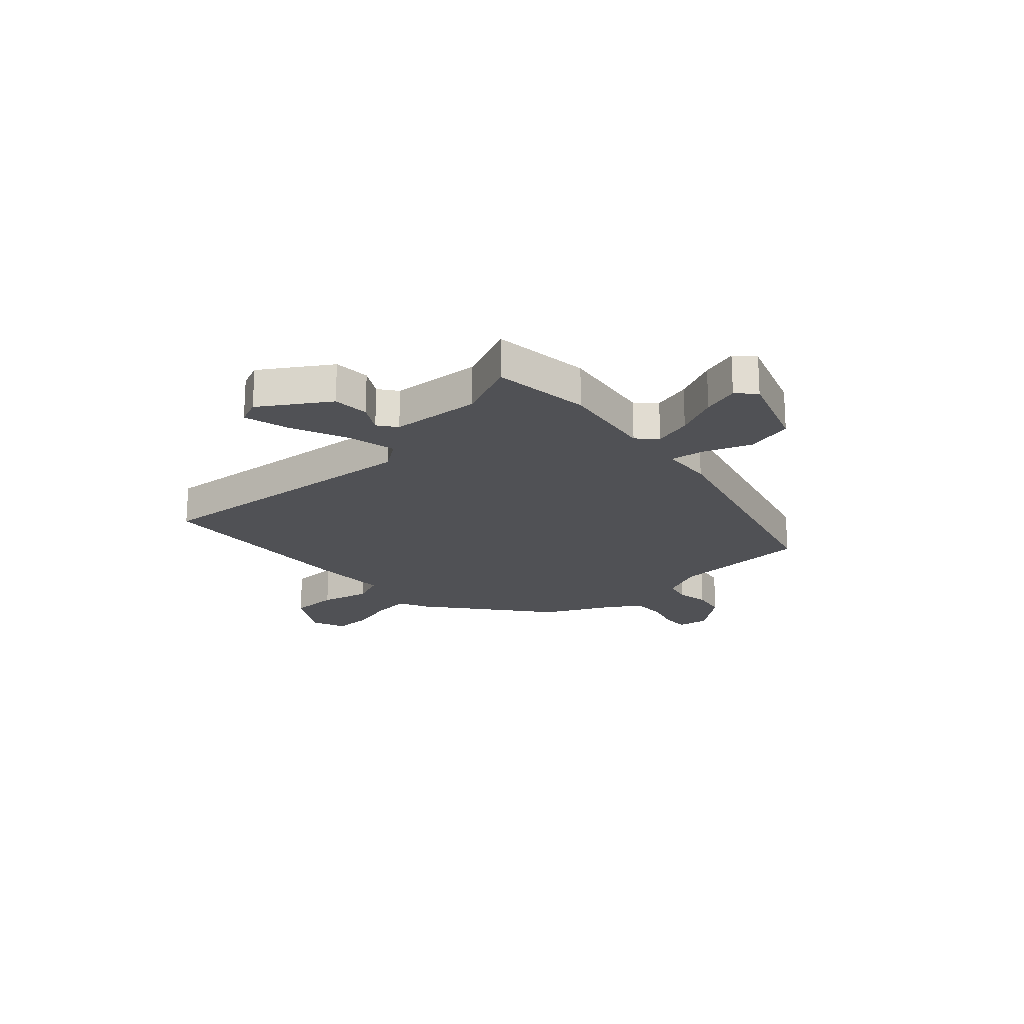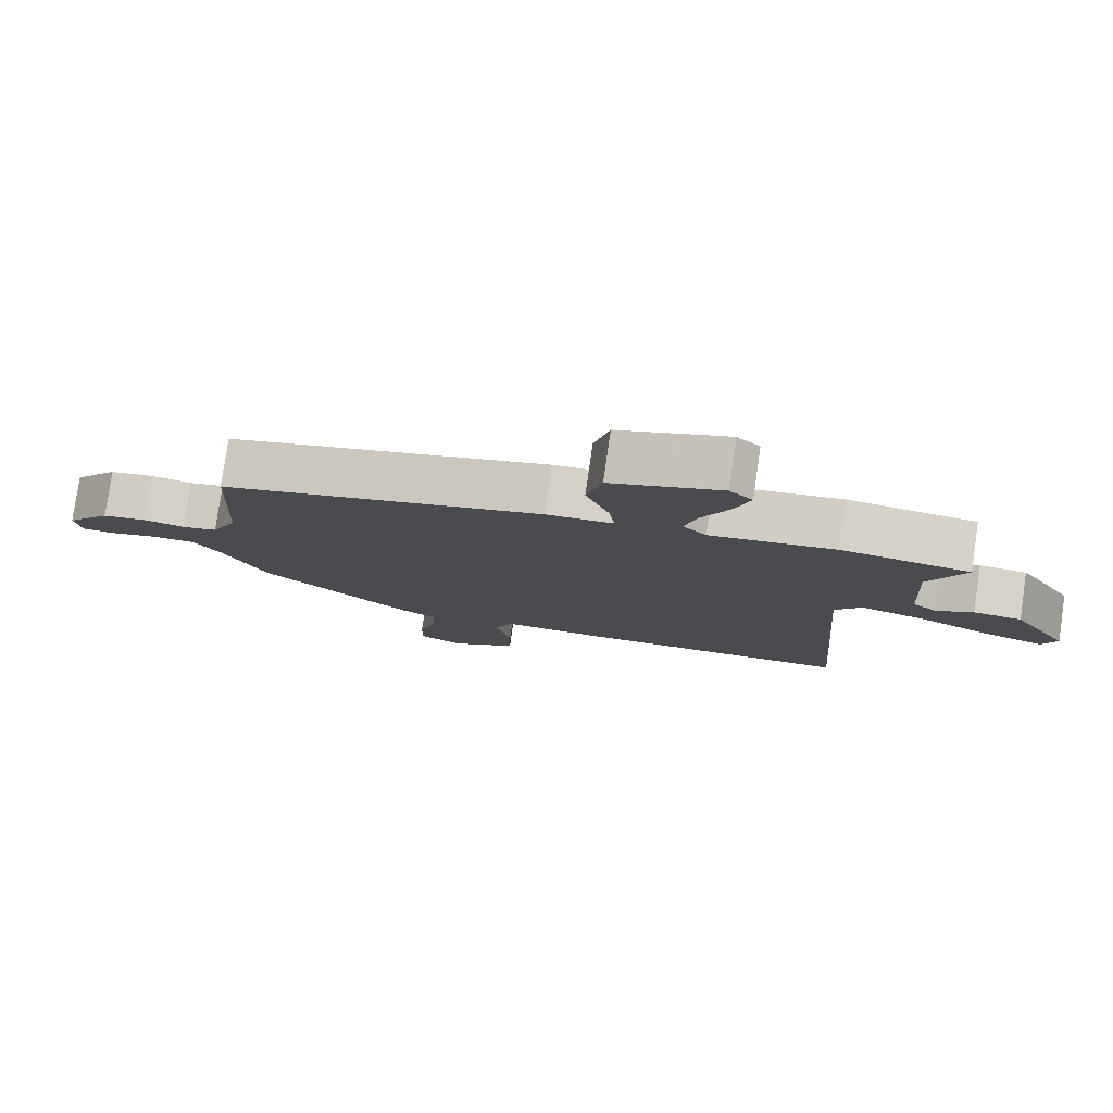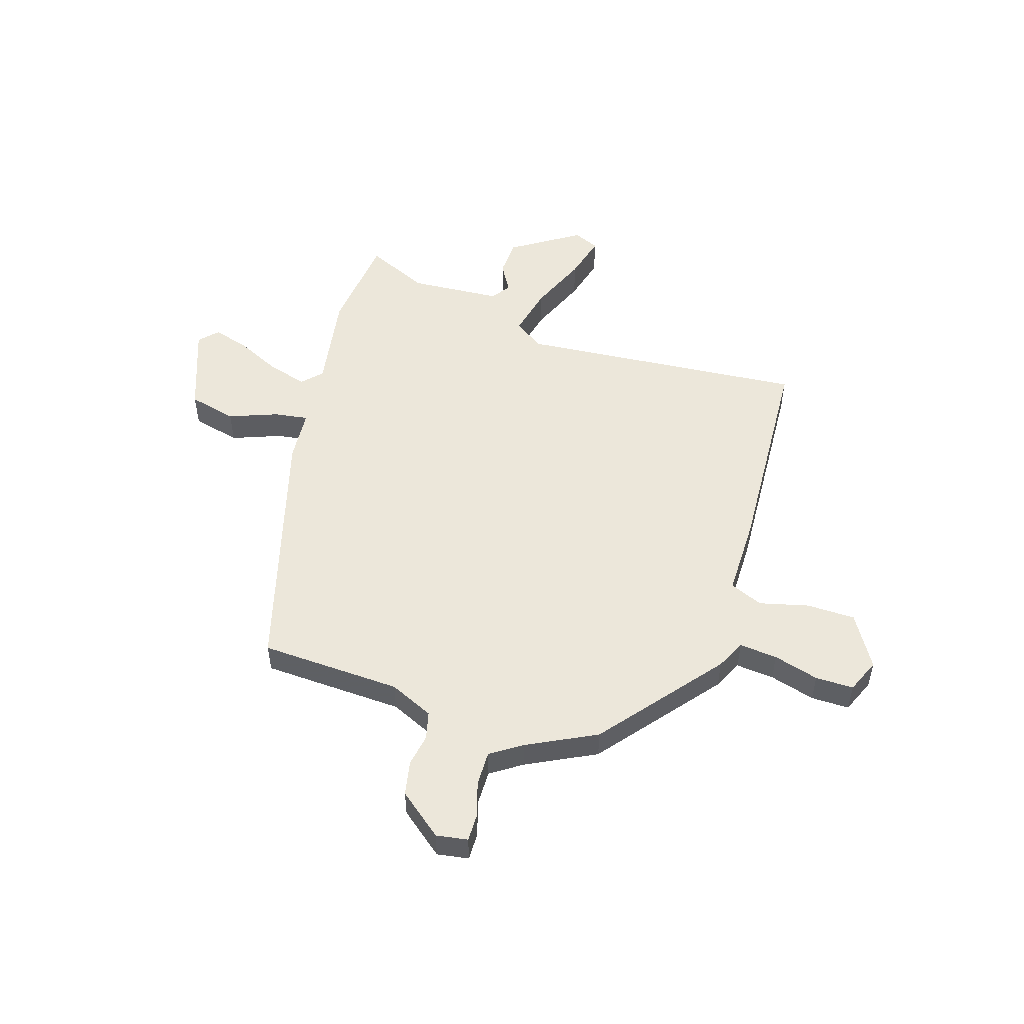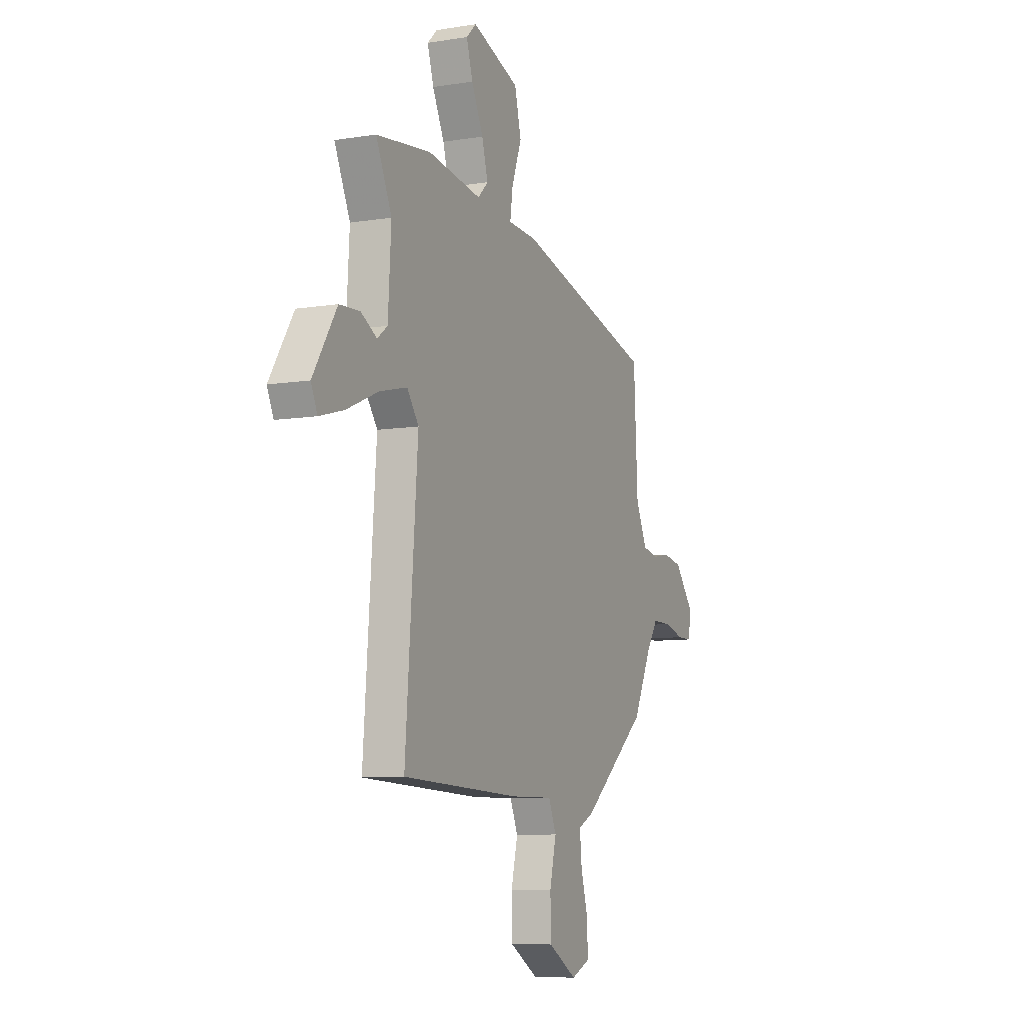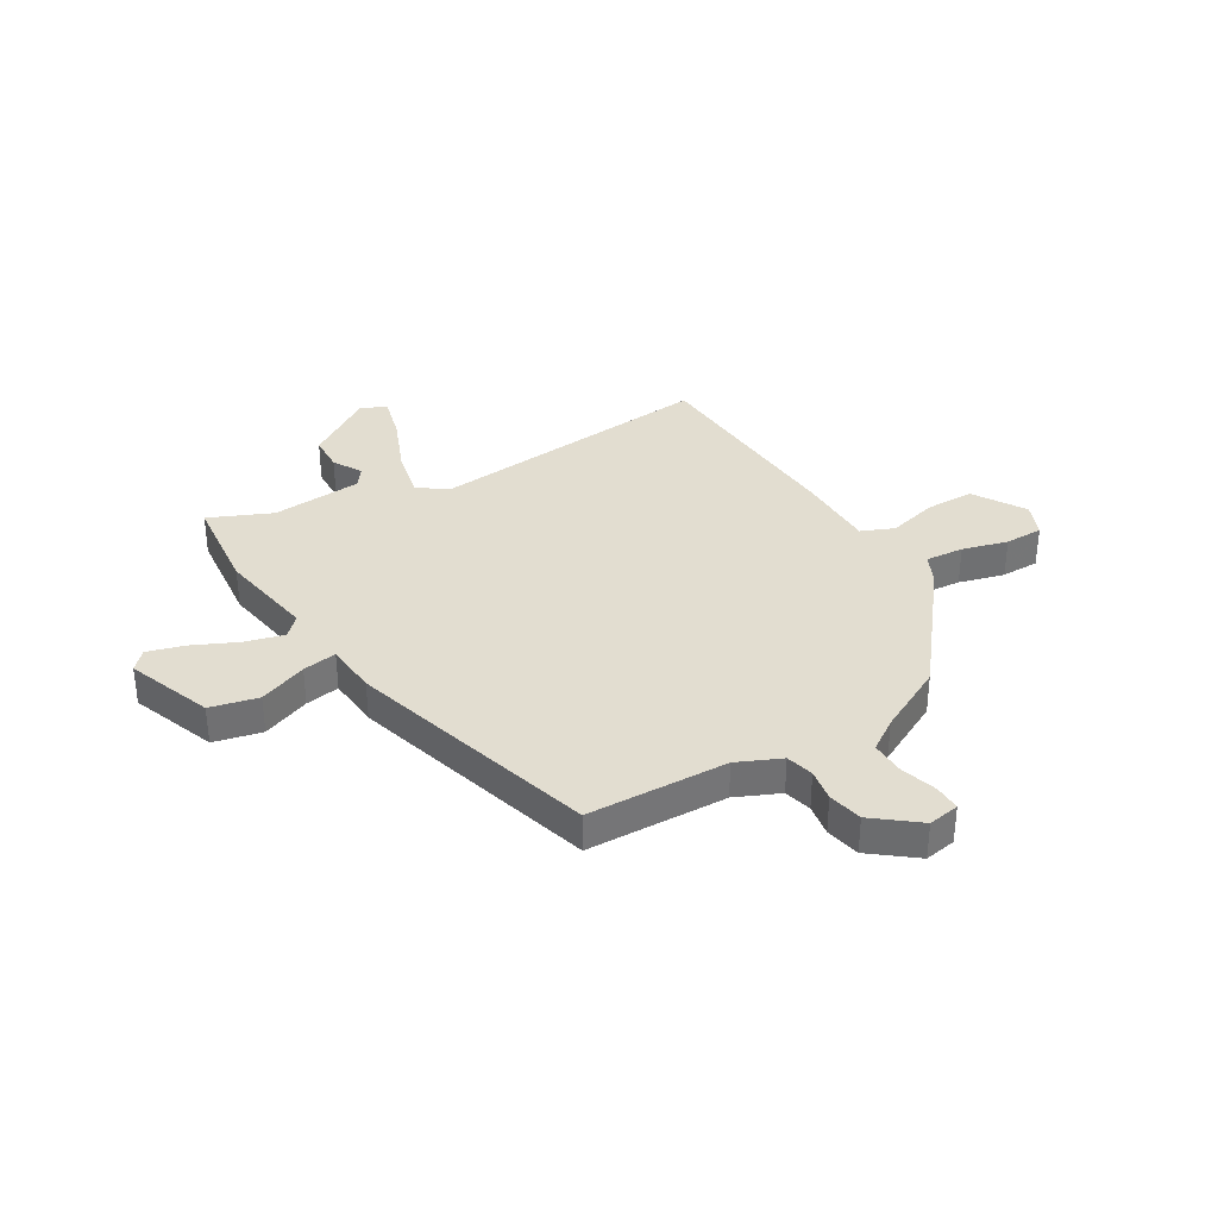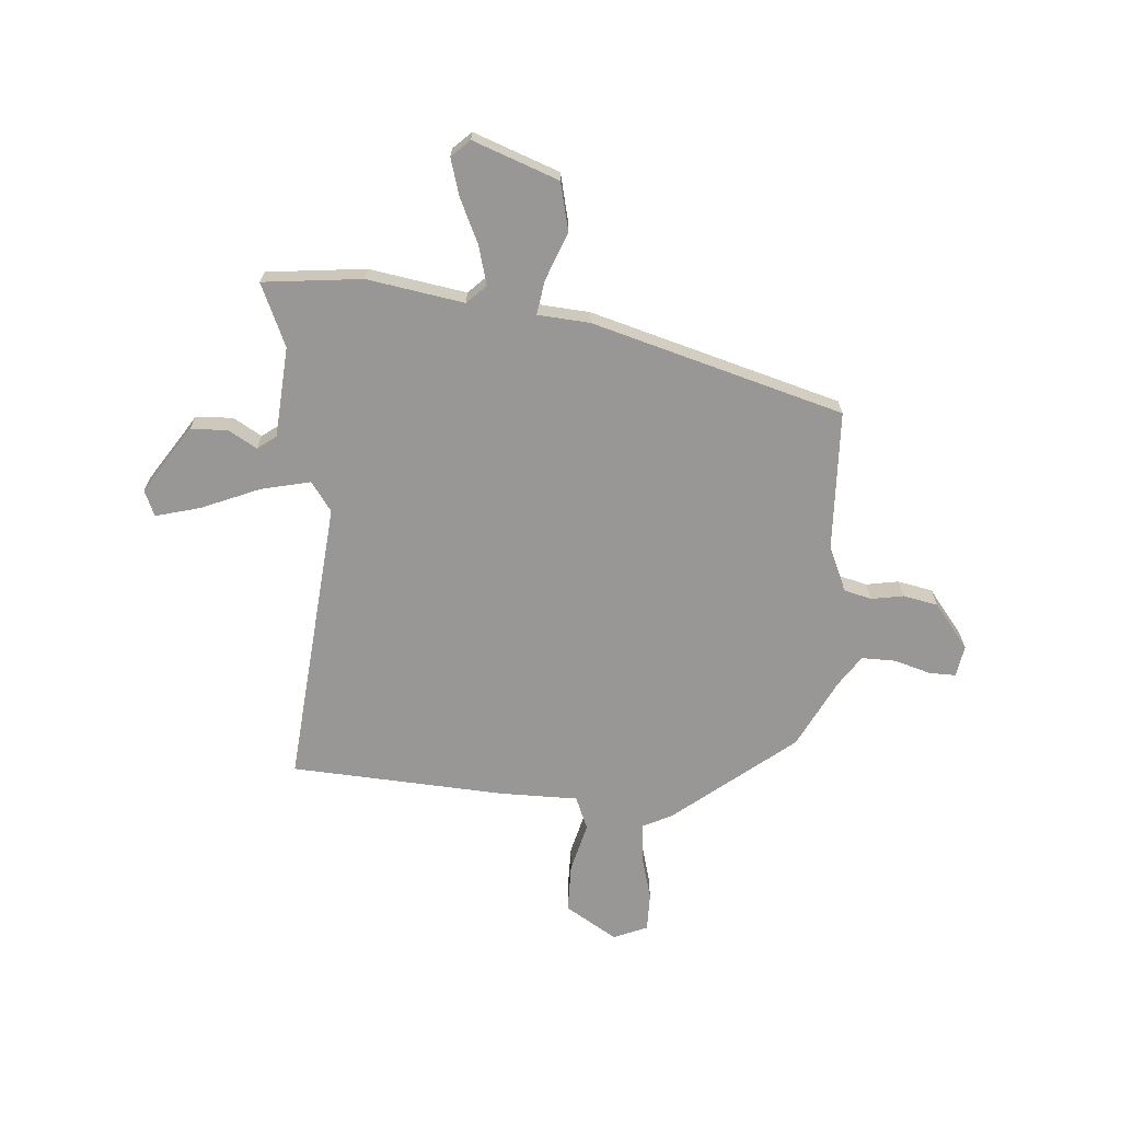
<metadata>
{"format":"obj","ext":"obj","renderer":"f3d","projection":"perspective","resolution":1024,"background":"white","views":[{"elev":-20.2,"azim":-48.1,"up":"+Y"},{"elev":78.9,"azim":-171.7,"up":"+Z"},{"elev":52.3,"azim":107.0,"up":"+Y"},{"elev":-8.3,"azim":-65.9,"up":"+Z"},{"elev":35.4,"azim":58.2,"up":"+Y"},{"elev":-68.2,"azim":-5.2,"up":"+Y"}]}
</metadata>
<code>
v 0.445 0.07 0.342
v 0.458 0.07 0.083
v 0.495 0.07 0.003
v 0.546 0.07 -0.009
v 0.605 0.07 0.002
v 0.669 0.07 -0.01
v 0.734 0.07 -0.09
v 0.725 0.07 -0.148
v 0.676 0.07 -0.148
v 0.609 0.07 -0.129
v 0.546 0.07 -0.129
v 0.508 0.07 -0.187
v 0.446 0.07 -0.313
v 0.229 0.07 -0.491
v 0.176 0.07 -0.517
v 0.183 0.07 -0.587
v 0.207 0.07 -0.67
v 0.208 0.07 -0.74
v 0.146 0.07 -0.767
v 0.05 0.07 -0.71
v 0.048 0.07 -0.621
v 0.07 0.07 -0.53
v 0.044 0.07 -0.47
v -0.1 0.07 -0.472
v -0.494 0.07 -0.455
v -0.453 0.07 0.073
v -0.492 0.07 0.126
v -0.583 0.07 0.104
v -0.689 0.07 0.058
v -0.771 0.07 0.035
v -0.792 0.07 0.082
v -0.713 0.07 0.207
v -0.645 0.07 0.211
v -0.592 0.07 0.181
v -0.558 0.07 0.207
v -0.548 0.07 0.374
v -0.6 0.07 0.488
v -0.418 0.07 0.51
v -0.239 0.07 0.483
v -0.205 0.07 0.517
v -0.225 0.07 0.588
v -0.264 0.07 0.669
v -0.285 0.07 0.737
v -0.252 0.07 0.769
v -0.094 0.07 0.713
v -0.072 0.07 0.625
v -0.105 0.07 0.536
v -0.114 0.07 0.473
v -0.018 0.07 0.467
v 0.445 0 0.342
v 0.458 0 0.083
v 0.495 0 0.003
v 0.546 0 -0.009
v 0.605 0 0.002
v 0.669 0 -0.01
v 0.734 0 -0.09
v 0.725 0 -0.148
v 0.676 0 -0.148
v 0.609 0 -0.129
v 0.546 0 -0.129
v 0.508 0 -0.187
v 0.446 0 -0.313
v 0.229 0 -0.491
v 0.176 0 -0.517
v 0.183 0 -0.587
v 0.207 0 -0.67
v 0.208 0 -0.74
v 0.146 0 -0.767
v 0.05 0 -0.71
v 0.048 0 -0.621
v 0.07 0 -0.53
v 0.044 0 -0.47
v -0.1 0 -0.472
v -0.494 0 -0.455
v -0.453 0 0.073
v -0.492 0 0.126
v -0.583 0 0.104
v -0.689 0 0.058
v -0.771 0 0.035
v -0.792 0 0.082
v -0.713 0 0.207
v -0.645 0 0.211
v -0.592 0 0.181
v -0.558 0 0.207
v -0.548 0 0.374
v -0.6 0 0.488
v -0.418 0 0.51
v -0.239 0 0.483
v -0.205 0 0.517
v -0.225 0 0.588
v -0.264 0 0.669
v -0.285 0 0.737
v -0.252 0 0.769
v -0.094 0 0.713
v -0.072 0 0.625
v -0.105 0 0.536
v -0.114 0 0.473
v -0.018 0 0.467
f 48 49 1 2
f 45 46 47
f 44 45 47
f 43 44 47
f 42 43 47
f 41 42 47
f 40 41 47 48
f 48 2 3
f 40 48 3
f 39 40 3
f 38 39 3
f 37 38 3
f 36 37 3
f 32 33 34
f 31 32 34
f 30 31 34
f 29 30 34
f 28 29 34
f 27 28 34 35
f 23 24 25 26
f 23 26 27
f 20 21 22
f 19 20 22
f 18 19 22
f 17 18 22
f 16 17 22
f 15 16 22 23
f 35 36 3
f 27 35 3
f 23 27 3
f 15 23 3
f 14 15 3
f 13 14 3
f 12 13 3
f 8 9 10
f 7 8 10
f 6 7 10
f 5 6 10
f 4 5 10
f 11 12 3 4
f 4 10 11
f 51 50 98 97
f 96 95 94
f 96 94 93
f 96 93 92
f 96 92 91
f 96 91 90
f 97 96 90 89
f 52 51 97
f 52 97 89
f 52 89 88
f 52 88 87
f 52 87 86
f 52 86 85
f 83 82 81
f 83 81 80
f 83 80 79
f 83 79 78
f 83 78 77
f 84 83 77 76
f 75 74 73 72
f 76 75 72
f 71 70 69
f 71 69 68
f 71 68 67
f 71 67 66
f 71 66 65
f 72 71 65 64
f 52 85 84
f 52 84 76
f 52 76 72
f 52 72 64
f 52 64 63
f 52 63 62
f 52 62 61
f 59 58 57
f 59 57 56
f 59 56 55
f 59 55 54
f 59 54 53
f 53 52 61 60
f 60 59 53
f 1 50 51 2
f 2 51 52 3
f 3 52 53 4
f 4 53 54 5
f 5 54 55 6
f 6 55 56 7
f 7 56 57 8
f 8 57 58 9
f 9 58 59 10
f 10 59 60 11
f 11 60 61 12
f 12 61 62 13
f 13 62 63 14
f 14 63 64 15
f 15 64 65 16
f 16 65 66 17
f 17 66 67 18
f 18 67 68 19
f 19 68 69 20
f 20 69 70 21
f 21 70 71 22
f 22 71 72 23
f 23 72 73 24
f 24 73 74 25
f 25 74 75 26
f 26 75 76 27
f 27 76 77 28
f 28 77 78 29
f 29 78 79 30
f 30 79 80 31
f 31 80 81 32
f 32 81 82 33
f 33 82 83 34
f 34 83 84 35
f 35 84 85 36
f 36 85 86 37
f 37 86 87 38
f 38 87 88 39
f 39 88 89 40
f 40 89 90 41
f 41 90 91 42
f 42 91 92 43
f 43 92 93 44
f 44 93 94 45
f 45 94 95 46
f 46 95 96 47
f 47 96 97 48
f 48 97 98 49
f 49 98 50 1

</code>
